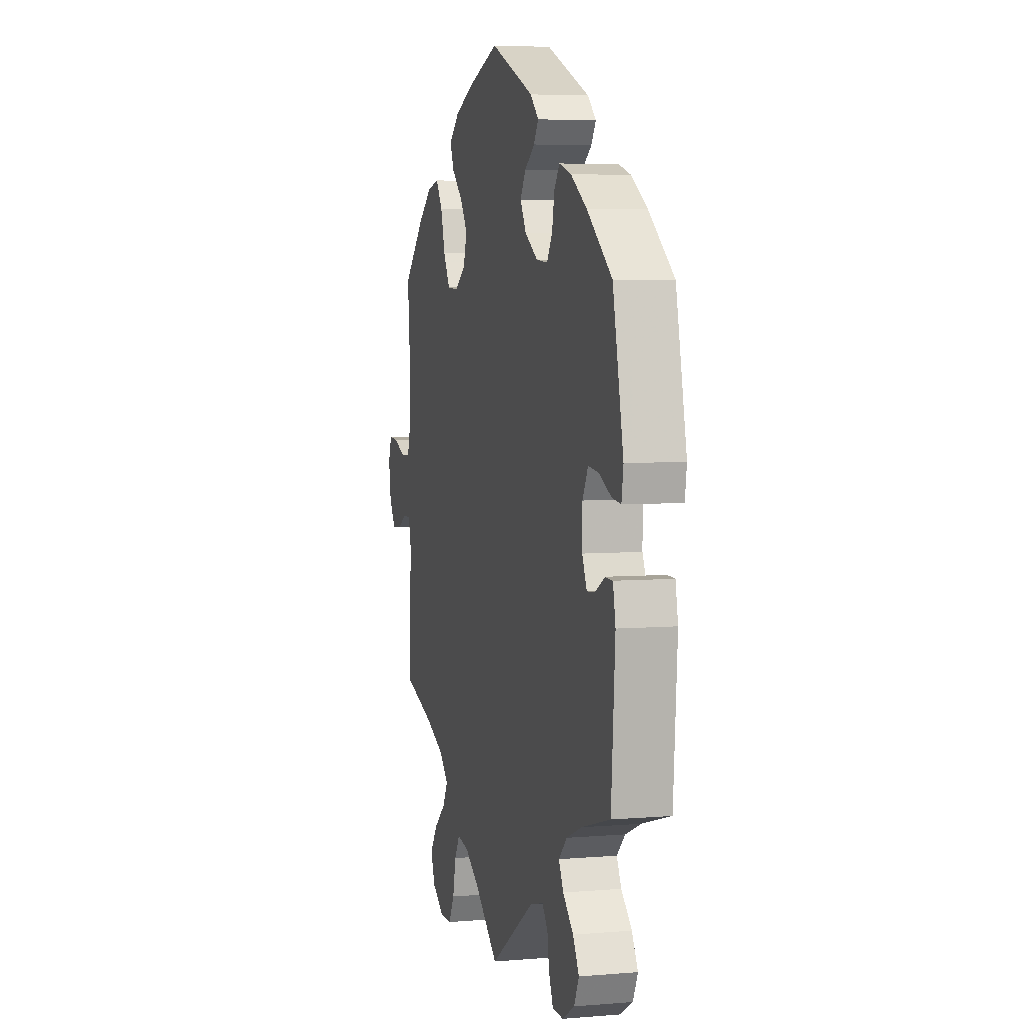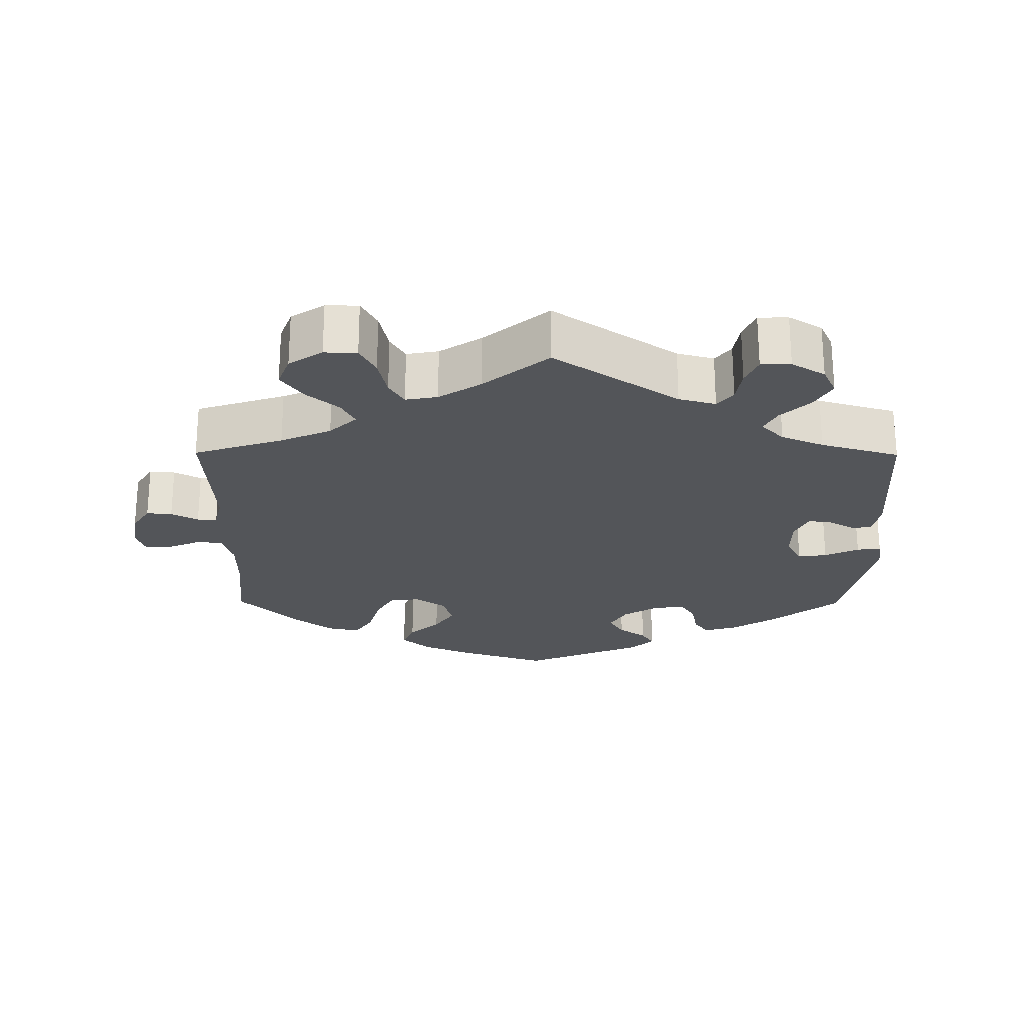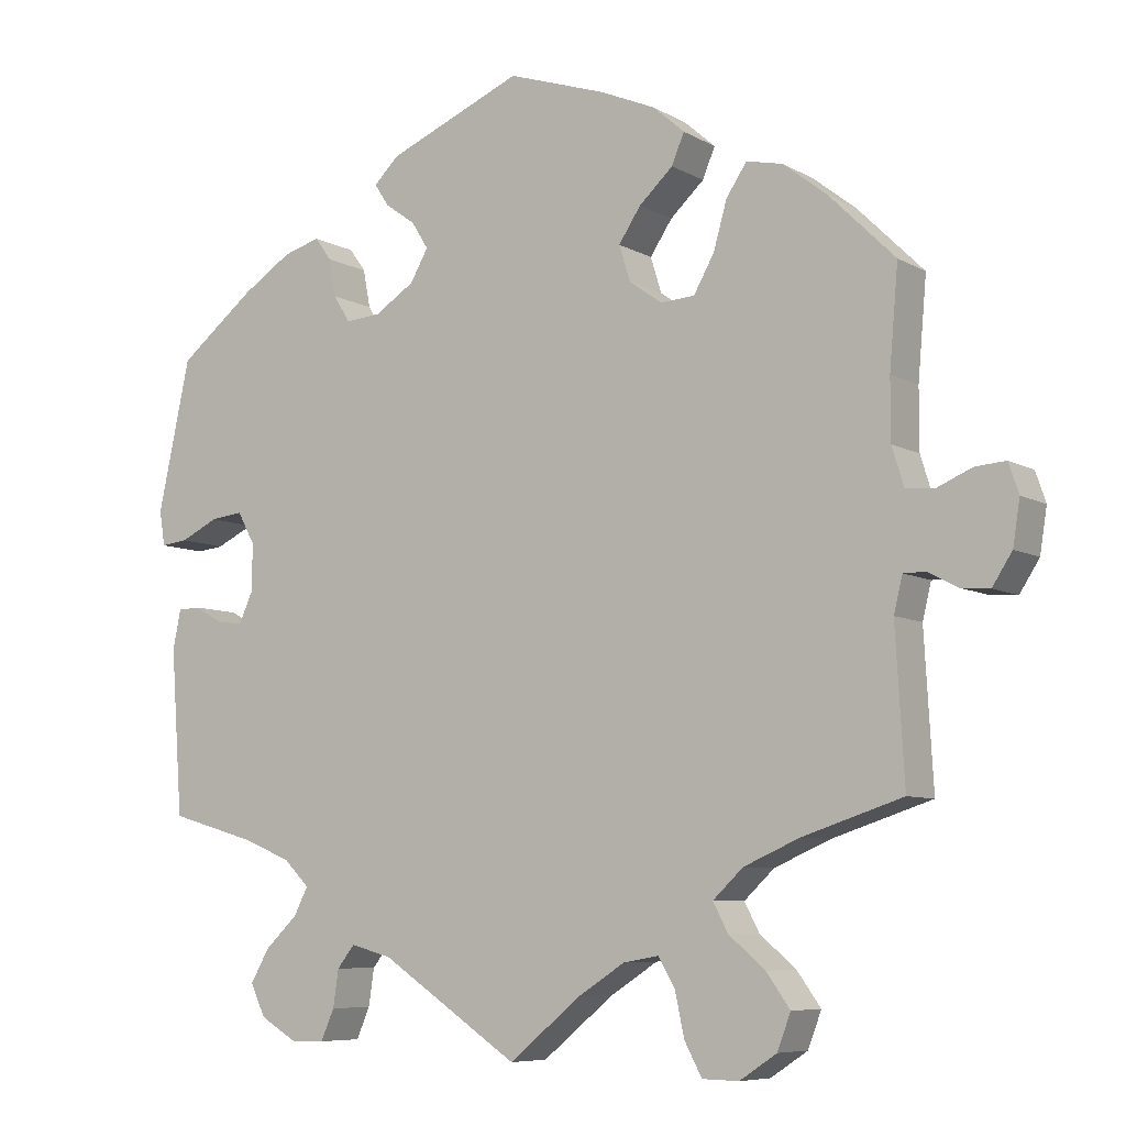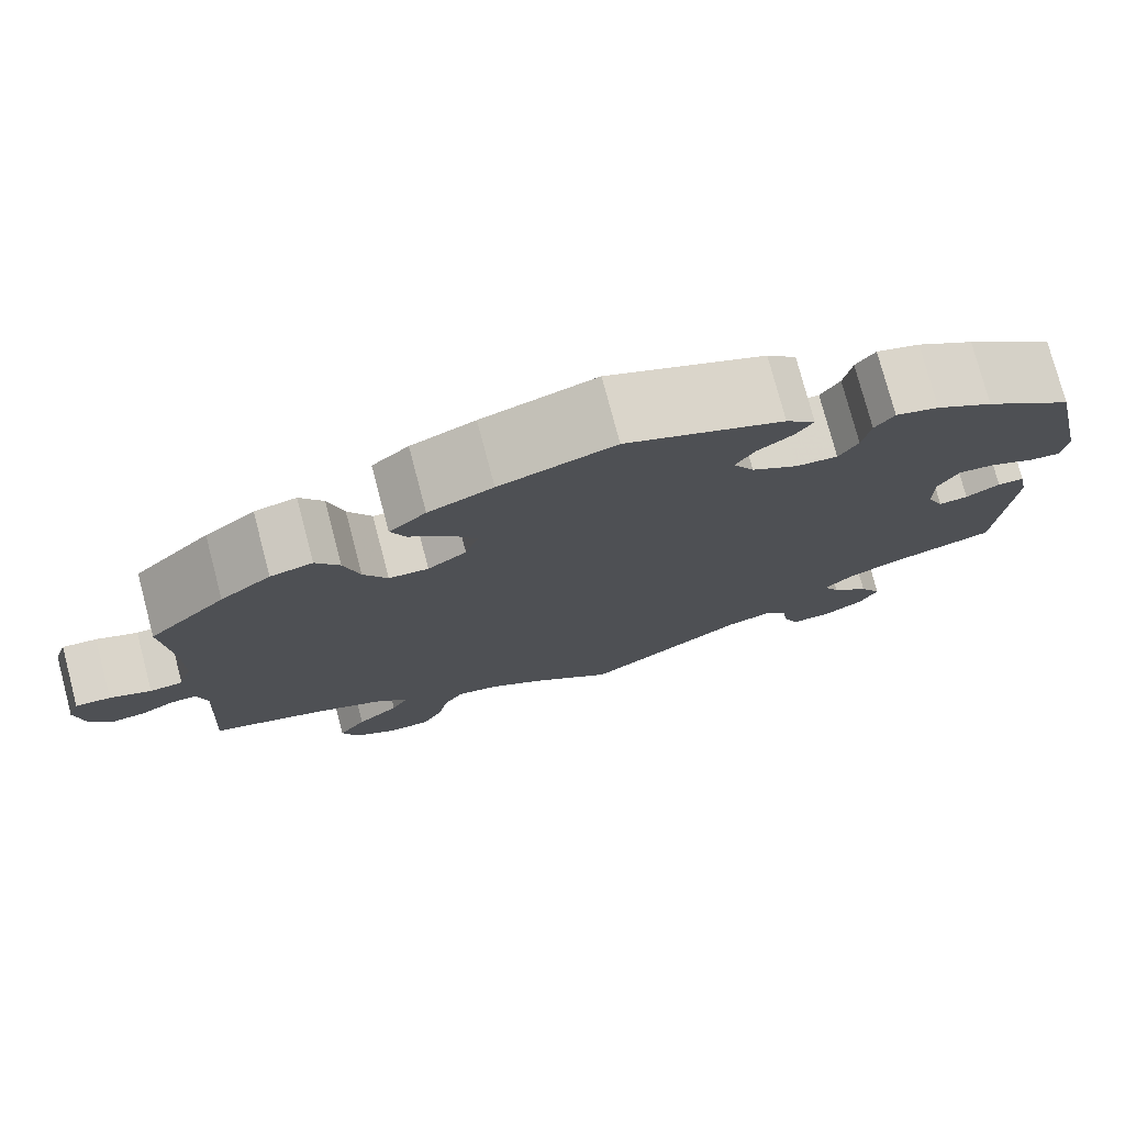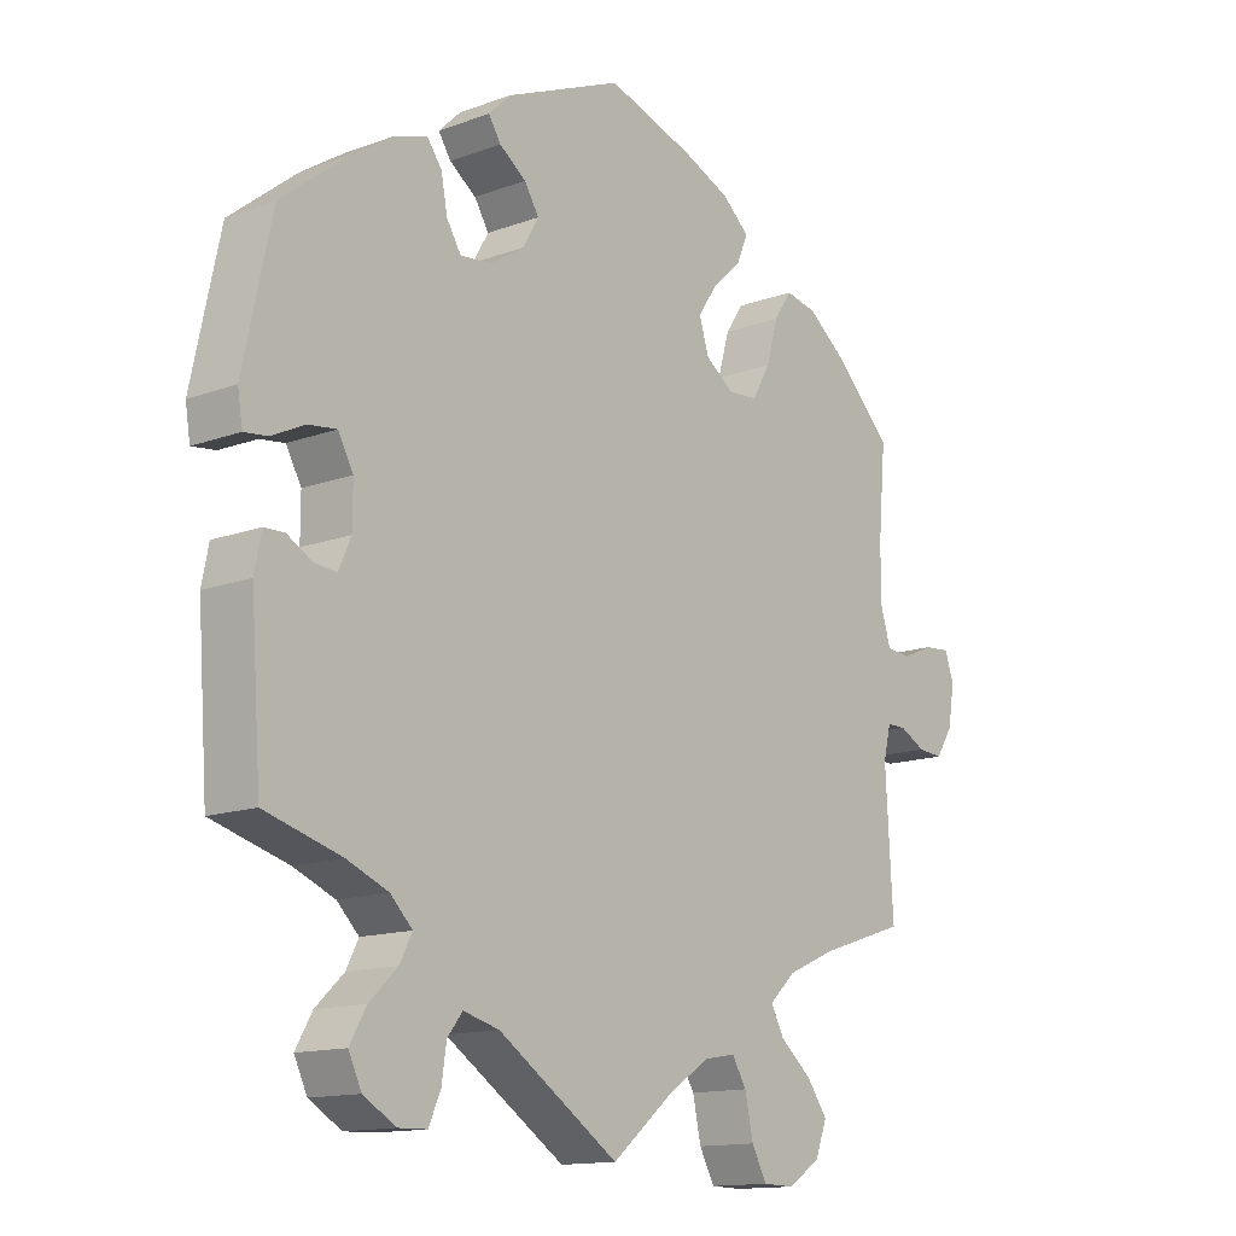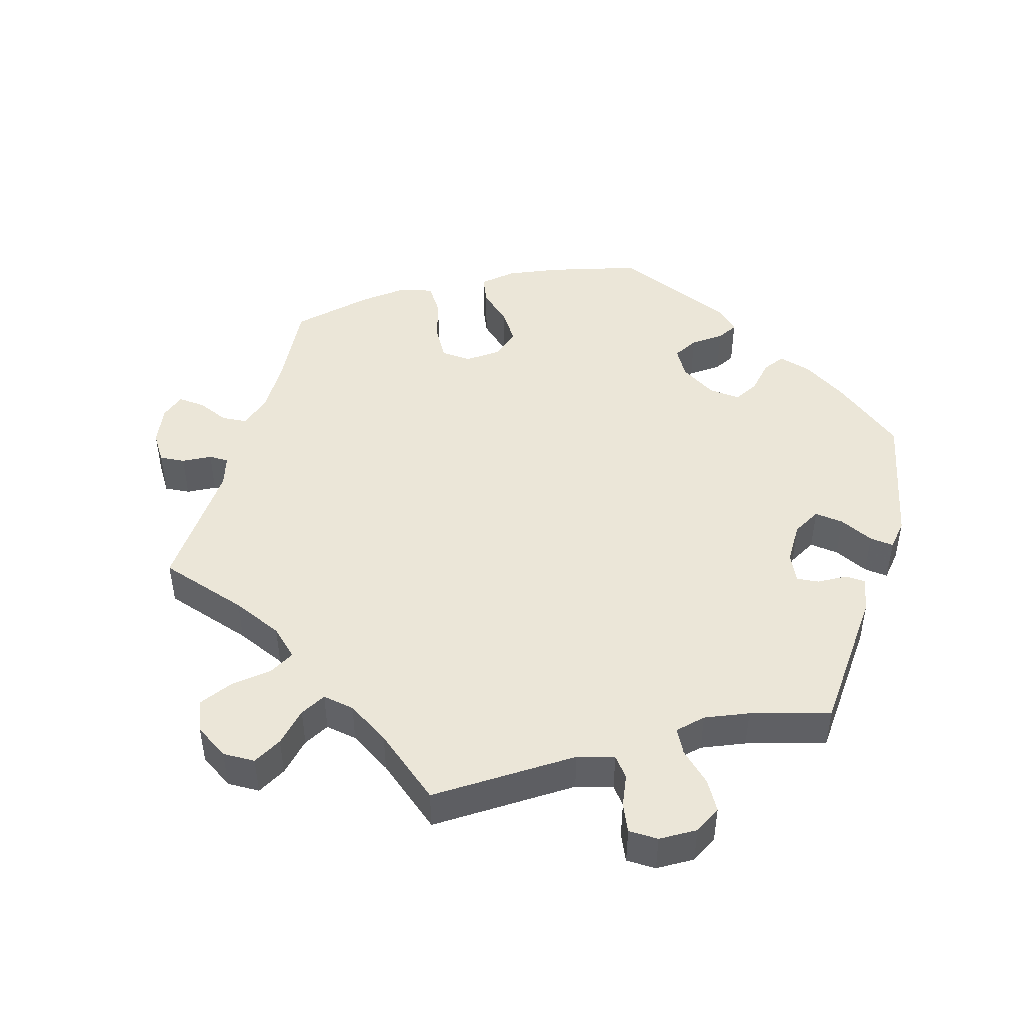
<metadata>
{"format":"obj","ext":"obj","renderer":"f3d","projection":"perspective","resolution":1024,"background":"white","views":[{"elev":5.2,"azim":-104.8,"up":"+Z"},{"elev":-24.0,"azim":179.6,"up":"+Y"},{"elev":-7.4,"azim":33.1,"up":"+Z"},{"elev":76.7,"azim":165.2,"up":"+Z"},{"elev":-13.7,"azim":-50.5,"up":"+Z"},{"elev":46.6,"azim":-164.1,"up":"+Y"}]}
</metadata>
<code>
v -0.175 0.07 -0.461
v -0.227 0.07 -0.447
v -0.249 0.07 -0.475
v -0.256 0.07 -0.522
v -0.273 0.07 -0.561
v -0.315 0.07 -0.562
v -0.362 0.07 -0.534
v -0.381 0.07 -0.494
v -0.357 0.07 -0.452
v -0.316 0.07 -0.413
v -0.298 0.07 -0.378
v -0.33 0.07 -0.346
v -0.39 0.07 -0.321
v -0.501 0.07 -0.289
v -0.516 0.07 -0.08
v -0.506 0.07 -0.03
v -0.477 0.07 -0.029
v -0.44 0.07 -0.05
v -0.408 0.07 -0.053
v -0.39 0.07 -0.013
v -0.39 0.07 0.046
v -0.412 0.07 0.086
v -0.453 0.07 0.081
v -0.501 0.07 0.058
v -0.535 0.07 0.054
v -0.542 0.07 0.098
v -0.501 0.07 0.289
v -0.404 0.07 0.366
v -0.342 0.07 0.406
v -0.295 0.07 0.42
v -0.274 0.07 0.391
v -0.265 0.07 0.343
v -0.244 0.07 0.309
v -0.199 0.07 0.313
v -0.149 0.07 0.345
v -0.126 0.07 0.385
v -0.147 0.07 0.419
v -0.186 0.07 0.447
v -0.204 0.07 0.475
v -0.172 0.07 0.506
v -0.001 0.07 0.578
v 0.124 0.07 0.537
v 0.194 0.07 0.507
v 0.234 0.07 0.472
v 0.218 0.07 0.434
v 0.175 0.07 0.394
v 0.147 0.07 0.352
v 0.161 0.07 0.307
v 0.203 0.07 0.277
v 0.246 0.07 0.28
v 0.272 0.07 0.326
v 0.289 0.07 0.386
v 0.315 0.07 0.425
v 0.361 0.07 0.415
v 0.416 0.07 0.372
v 0.5 0.07 0.289
v 0.489 0.07 0.163
v 0.489 0.07 0.087
v 0.504 0.07 0.038
v 0.54 0.07 0.035
v 0.585 0.07 0.054
v 0.623 0.07 0.057
v 0.636 0.07 0.019
v 0.627 0.07 -0.037
v 0.602 0.07 -0.076
v 0.566 0.07 -0.073
v 0.528 0.07 -0.053
v 0.5 0.07 -0.053
v 0.489 0.07 -0.098
v 0.5 0.07 -0.289
v 0.374 0.07 -0.33
v 0.303 0.07 -0.361
v 0.265 0.07 -0.397
v 0.284 0.07 -0.433
v 0.33 0.07 -0.472
v 0.36 0.07 -0.514
v 0.343 0.07 -0.559
v 0.296 0.07 -0.59
v 0.25 0.07 -0.589
v 0.228 0.07 -0.548
v 0.216 0.07 -0.492
v 0.195 0.07 -0.457
v 0.15 0.07 -0.465
v 0.091 0.07 -0.503
v 0 0.07 -0.578
v -0.175 0 -0.461
v -0.227 0 -0.447
v -0.249 0 -0.475
v -0.256 0 -0.522
v -0.273 0 -0.561
v -0.315 0 -0.562
v -0.362 0 -0.534
v -0.381 0 -0.494
v -0.357 0 -0.452
v -0.316 0 -0.413
v -0.298 0 -0.378
v -0.33 0 -0.346
v -0.39 0 -0.321
v -0.501 0 -0.289
v -0.516 0 -0.08
v -0.506 0 -0.03
v -0.477 0 -0.029
v -0.44 0 -0.05
v -0.408 0 -0.053
v -0.39 0 -0.013
v -0.39 0 0.046
v -0.412 0 0.086
v -0.453 0 0.081
v -0.501 0 0.058
v -0.535 0 0.054
v -0.542 0 0.098
v -0.501 0 0.289
v -0.404 0 0.366
v -0.342 0 0.406
v -0.295 0 0.42
v -0.274 0 0.391
v -0.265 0 0.343
v -0.244 0 0.309
v -0.199 0 0.313
v -0.149 0 0.345
v -0.126 0 0.385
v -0.147 0 0.419
v -0.186 0 0.447
v -0.204 0 0.475
v -0.172 0 0.506
v -0.001 0 0.578
v 0.124 0 0.537
v 0.194 0 0.507
v 0.234 0 0.472
v 0.218 0 0.434
v 0.175 0 0.394
v 0.147 0 0.352
v 0.161 0 0.307
v 0.203 0 0.277
v 0.246 0 0.28
v 0.272 0 0.326
v 0.289 0 0.386
v 0.315 0 0.425
v 0.361 0 0.415
v 0.416 0 0.372
v 0.5 0 0.289
v 0.489 0 0.163
v 0.489 0 0.087
v 0.504 0 0.038
v 0.54 0 0.035
v 0.585 0 0.054
v 0.623 0 0.057
v 0.636 0 0.019
v 0.627 0 -0.037
v 0.602 0 -0.076
v 0.566 0 -0.073
v 0.528 0 -0.053
v 0.5 0 -0.053
v 0.489 0 -0.098
v 0.5 0 -0.289
v 0.374 0 -0.33
v 0.303 0 -0.361
v 0.265 0 -0.397
v 0.284 0 -0.433
v 0.33 0 -0.472
v 0.36 0 -0.514
v 0.343 0 -0.559
v 0.296 0 -0.59
v 0.25 0 -0.589
v 0.228 0 -0.548
v 0.216 0 -0.492
v 0.195 0 -0.457
v 0.15 0 -0.465
v 0.091 0 -0.503
v 0 0 -0.578
f 84 85 1
f 83 84 1 2
f 82 83 2
f 78 79 80 81
f 78 81 82
f 77 78 82
f 74 75 76 77
f 73 74 77 82
f 72 73 82 2
f 69 70 71
f 68 69 71 72
f 64 65 66 67
f 64 67 68
f 63 64 68
f 60 61 62 63
f 59 60 63 68
f 58 59 68 72
f 54 55 56 57
f 51 52 53 54
f 50 51 54 57
f 49 50 57 58
f 43 44 45 46
f 43 46 47
f 42 43 47
f 41 42 47
f 40 41 47 48
f 37 38 39 40
f 36 37 40 48
f 29 30 31 32
f 29 32 33
f 28 29 33
f 27 28 33
f 26 27 33
f 23 24 25 26
f 22 23 26 33
f 21 22 33 34
f 15 16 17 18
f 13 14 15 18
f 12 13 18 19
f 11 12 19 20
f 7 8 9 10
f 7 10 11
f 6 7 11
f 3 4 5 6
f 3 6 11
f 2 3 11 20
f 49 58 72 2
f 35 36 48 49
f 21 34 35 49
f 2 20 21 49
f 86 170 169
f 87 86 169 168
f 87 168 167
f 166 165 164 163
f 167 166 163
f 167 163 162
f 162 161 160 159
f 167 162 159 158
f 87 167 158 157
f 156 155 154
f 157 156 154 153
f 152 151 150 149
f 153 152 149
f 153 149 148
f 148 147 146 145
f 153 148 145 144
f 157 153 144 143
f 142 141 140 139
f 139 138 137 136
f 142 139 136 135
f 143 142 135 134
f 131 130 129 128
f 132 131 128
f 132 128 127
f 132 127 126
f 133 132 126 125
f 125 124 123 122
f 133 125 122 121
f 117 116 115 114
f 118 117 114
f 118 114 113
f 118 113 112
f 118 112 111
f 111 110 109 108
f 118 111 108 107
f 119 118 107 106
f 103 102 101 100
f 103 100 99 98
f 104 103 98 97
f 105 104 97 96
f 95 94 93 92
f 96 95 92
f 96 92 91
f 91 90 89 88
f 96 91 88
f 105 96 88 87
f 87 157 143 134
f 134 133 121 120
f 134 120 119 106
f 134 106 105 87
f 1 86 87 2
f 2 87 88 3
f 3 88 89 4
f 4 89 90 5
f 5 90 91 6
f 6 91 92 7
f 7 92 93 8
f 8 93 94 9
f 9 94 95 10
f 10 95 96 11
f 11 96 97 12
f 12 97 98 13
f 13 98 99 14
f 14 99 100 15
f 15 100 101 16
f 16 101 102 17
f 17 102 103 18
f 18 103 104 19
f 19 104 105 20
f 20 105 106 21
f 21 106 107 22
f 22 107 108 23
f 23 108 109 24
f 24 109 110 25
f 25 110 111 26
f 26 111 112 27
f 27 112 113 28
f 28 113 114 29
f 29 114 115 30
f 30 115 116 31
f 31 116 117 32
f 32 117 118 33
f 33 118 119 34
f 34 119 120 35
f 35 120 121 36
f 36 121 122 37
f 37 122 123 38
f 38 123 124 39
f 39 124 125 40
f 40 125 126 41
f 41 126 127 42
f 42 127 128 43
f 43 128 129 44
f 44 129 130 45
f 45 130 131 46
f 46 131 132 47
f 47 132 133 48
f 48 133 134 49
f 49 134 135 50
f 50 135 136 51
f 51 136 137 52
f 52 137 138 53
f 53 138 139 54
f 54 139 140 55
f 55 140 141 56
f 56 141 142 57
f 57 142 143 58
f 58 143 144 59
f 59 144 145 60
f 60 145 146 61
f 61 146 147 62
f 62 147 148 63
f 63 148 149 64
f 64 149 150 65
f 65 150 151 66
f 66 151 152 67
f 67 152 153 68
f 68 153 154 69
f 69 154 155 70
f 70 155 156 71
f 71 156 157 72
f 72 157 158 73
f 73 158 159 74
f 74 159 160 75
f 75 160 161 76
f 76 161 162 77
f 77 162 163 78
f 78 163 164 79
f 79 164 165 80
f 80 165 166 81
f 81 166 167 82
f 82 167 168 83
f 83 168 169 84
f 84 169 170 85
f 85 170 86 1

</code>
